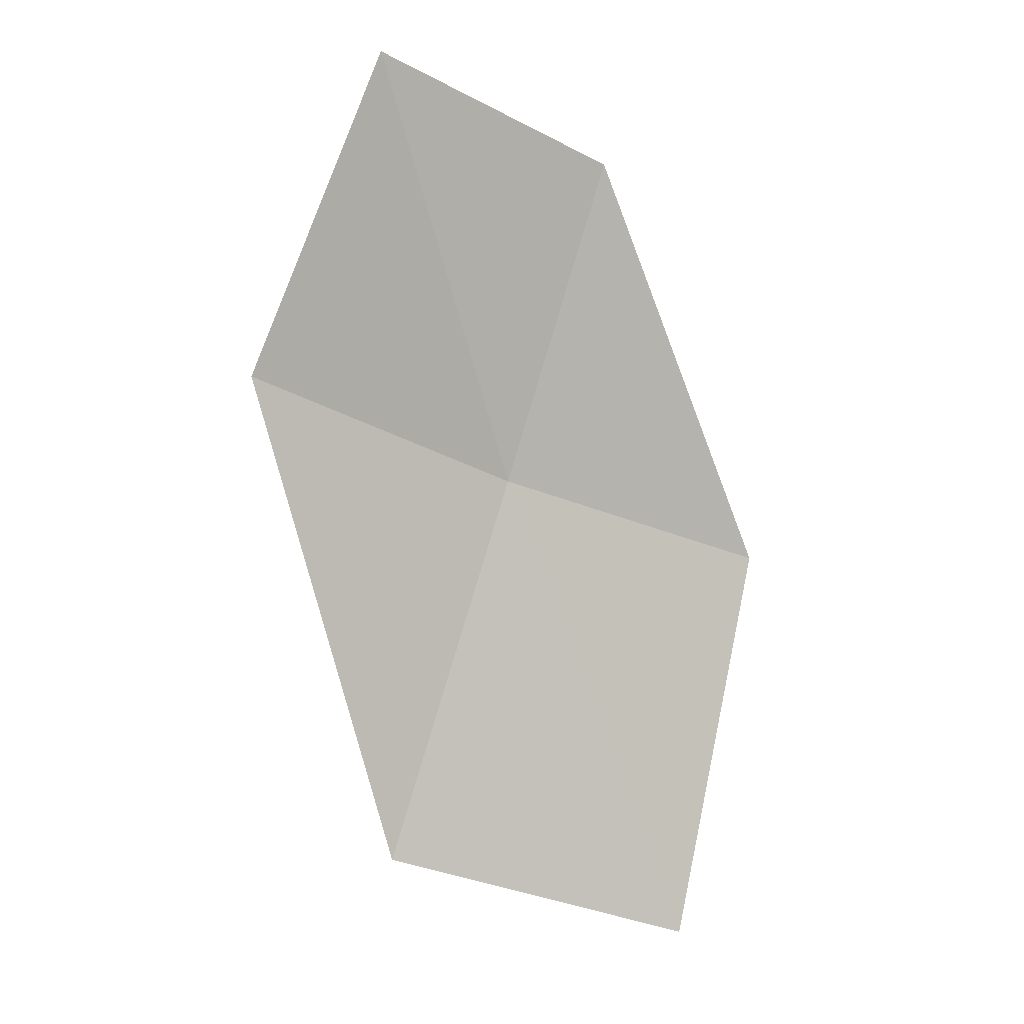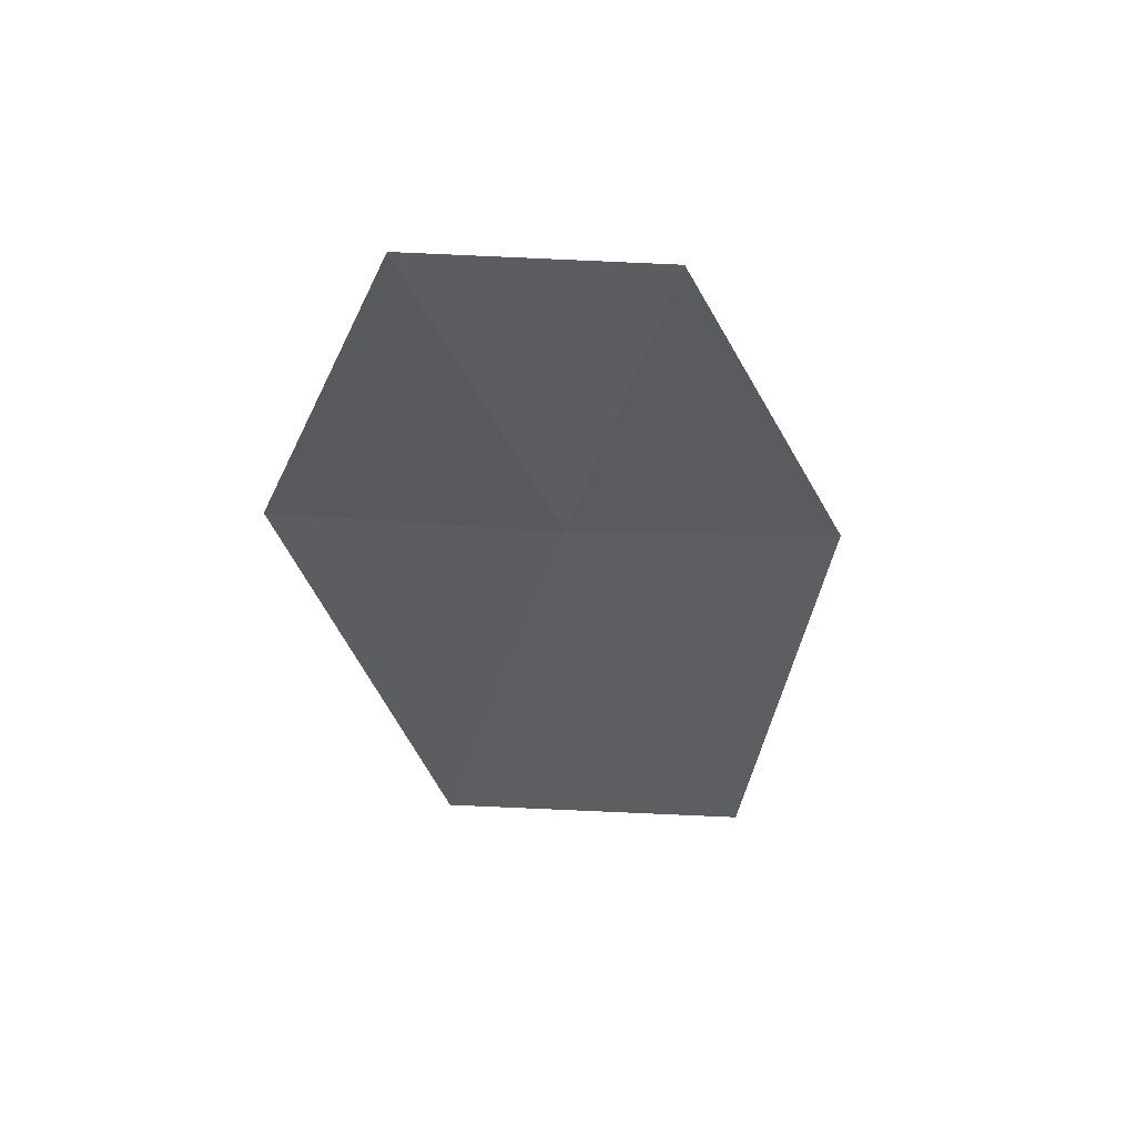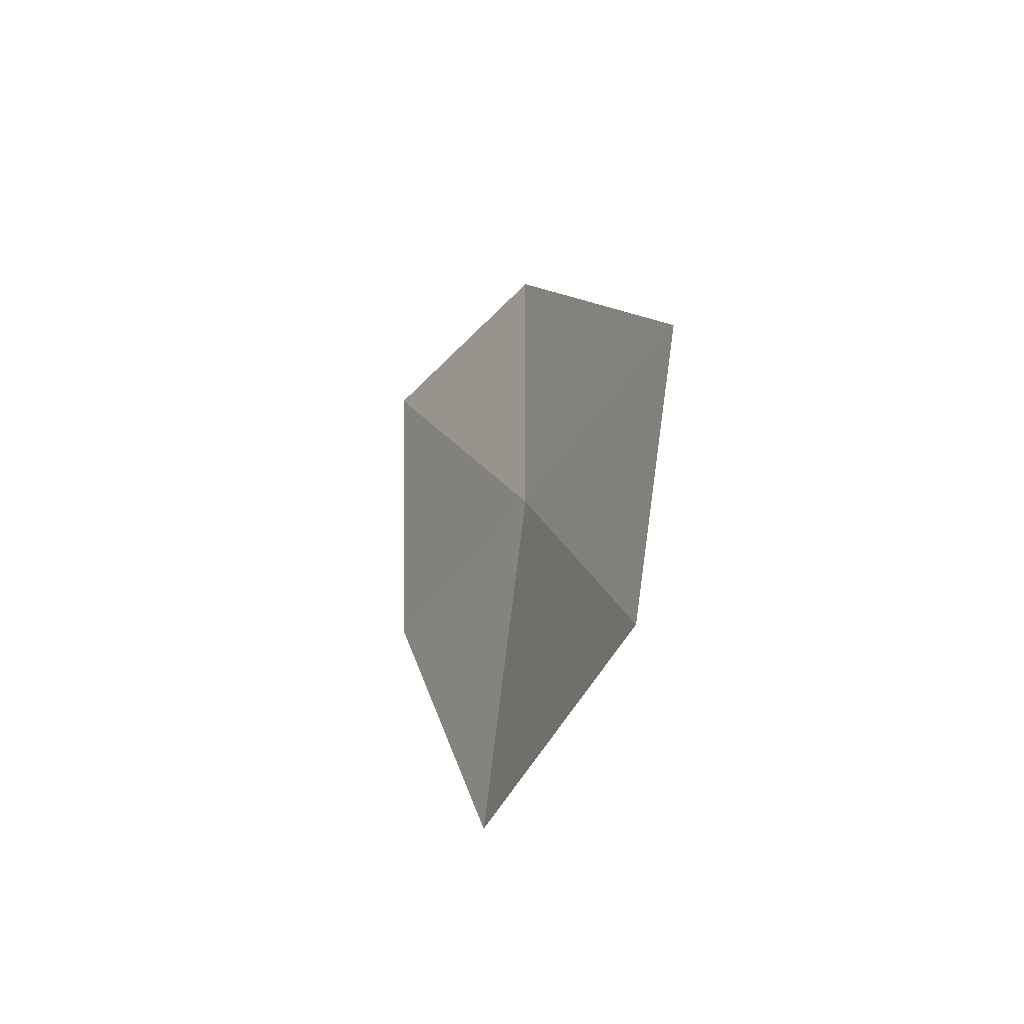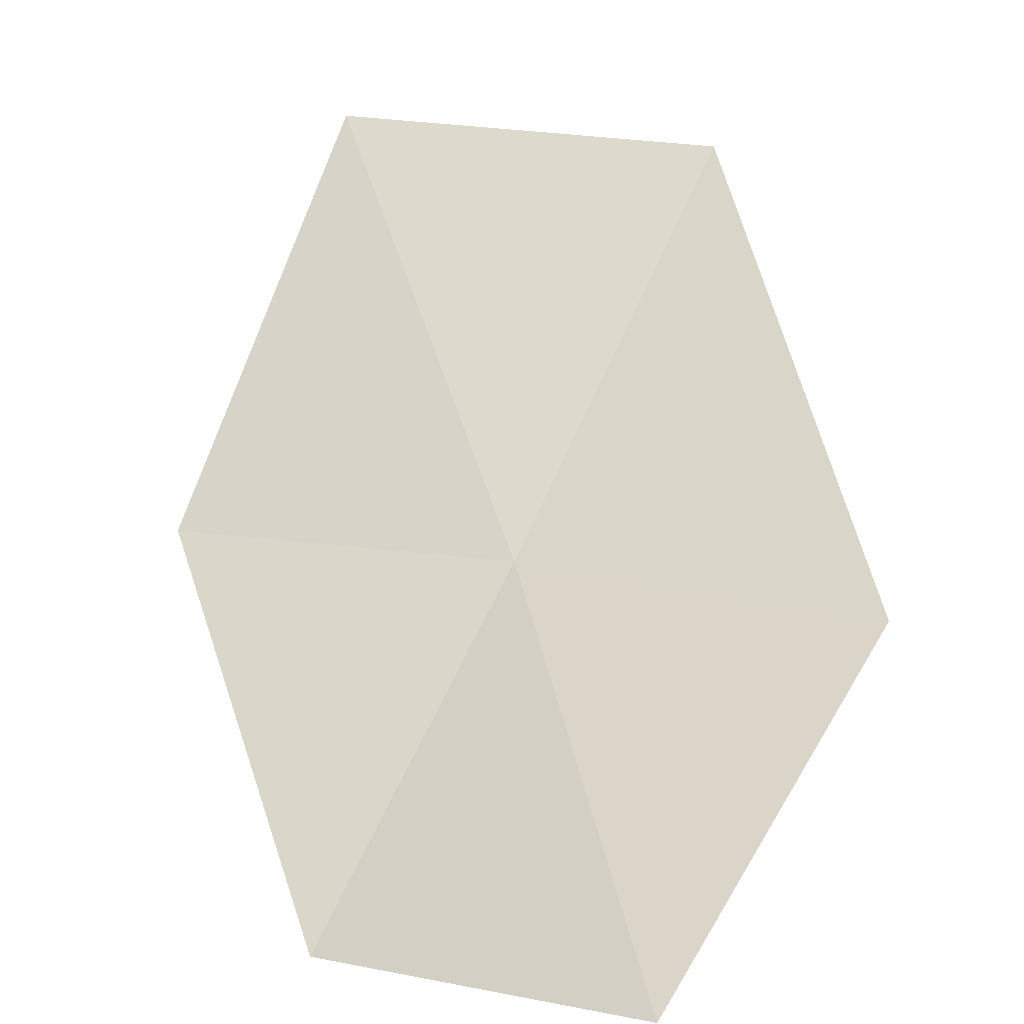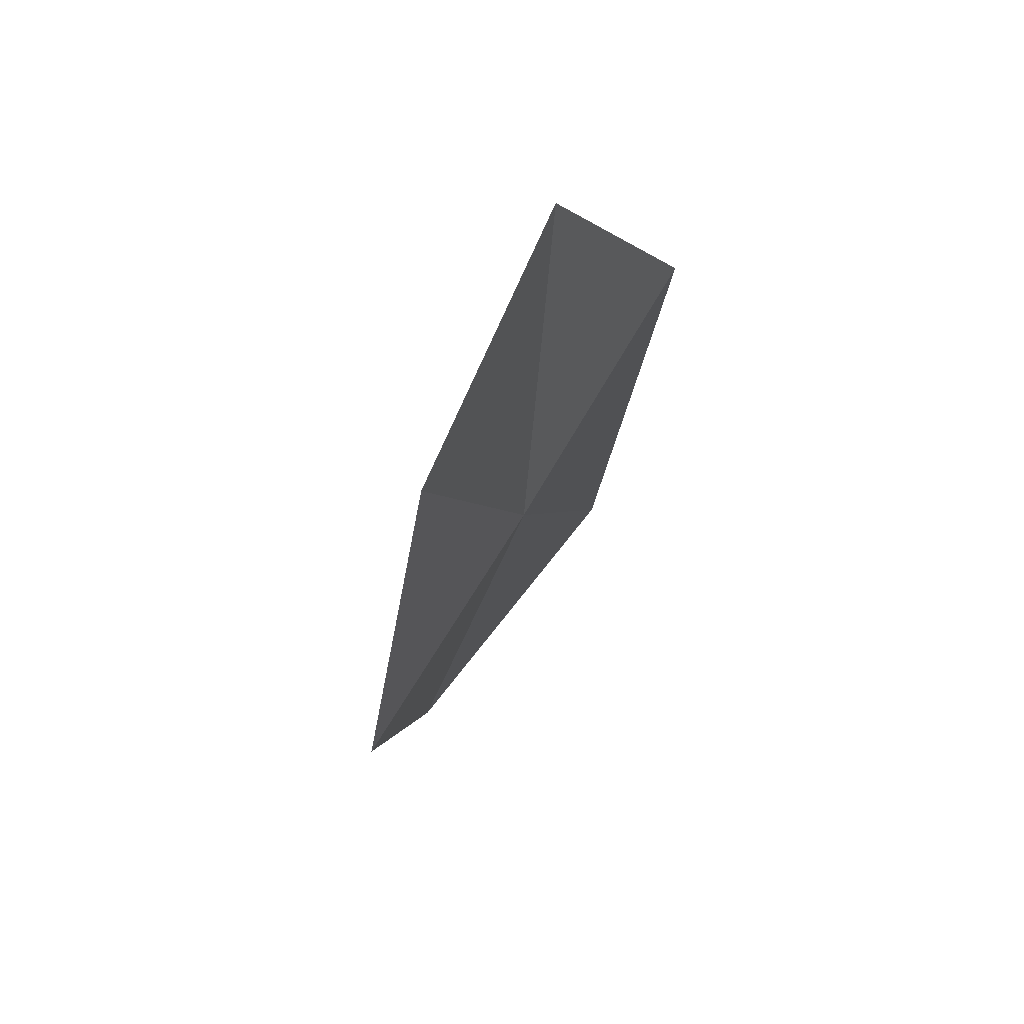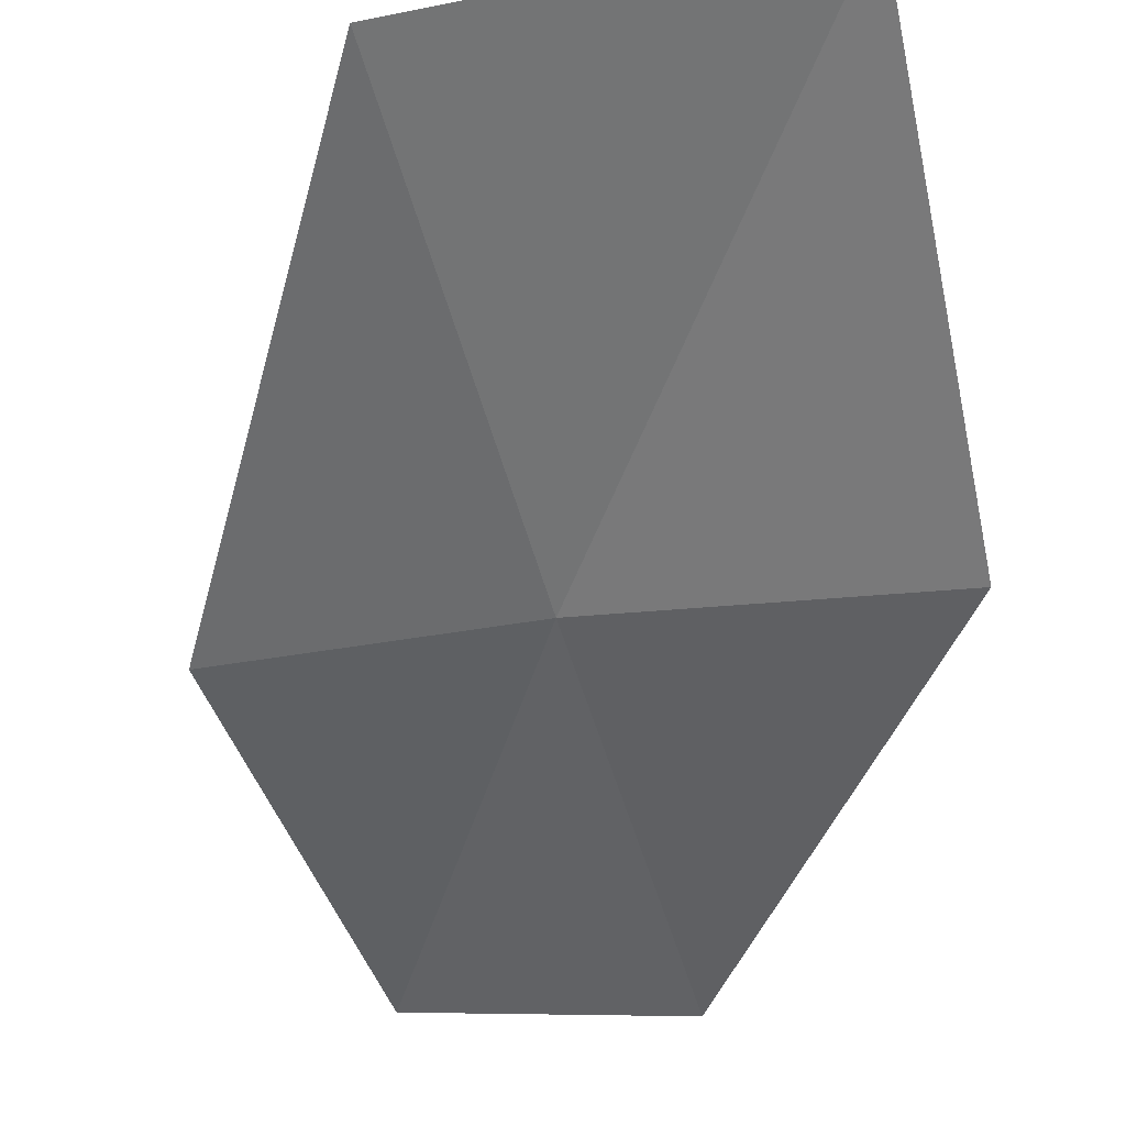
<metadata>
{"format":"obj","ext":"obj","renderer":"f3d","projection":"perspective","resolution":1024,"background":"white","views":[{"elev":0.1,"azim":1.5,"up":"+Y"},{"elev":45.6,"azim":5.8,"up":"+Y"},{"elev":-59.0,"azim":82.3,"up":"+Y"},{"elev":52.9,"azim":-174.8,"up":"+Z"},{"elev":78.4,"azim":146.1,"up":"+Y"},{"elev":-60.5,"azim":0.2,"up":"+Z"}]}
</metadata>
<code>
v -2.54 -8.595 9.065
v -3.372 -8.255 9.416
v -2.937 -7.214 9.511
v -2.211 -7.513 9.104
v -2.934 -9.886 9.144
v -1.679 -8.868 8.716
v -1.94 -10.19 8.863
f 1 3 2
f 1 4 3
f 1 2 5
f 1 6 4
f 1 5 7
f 1 7 6

</code>
